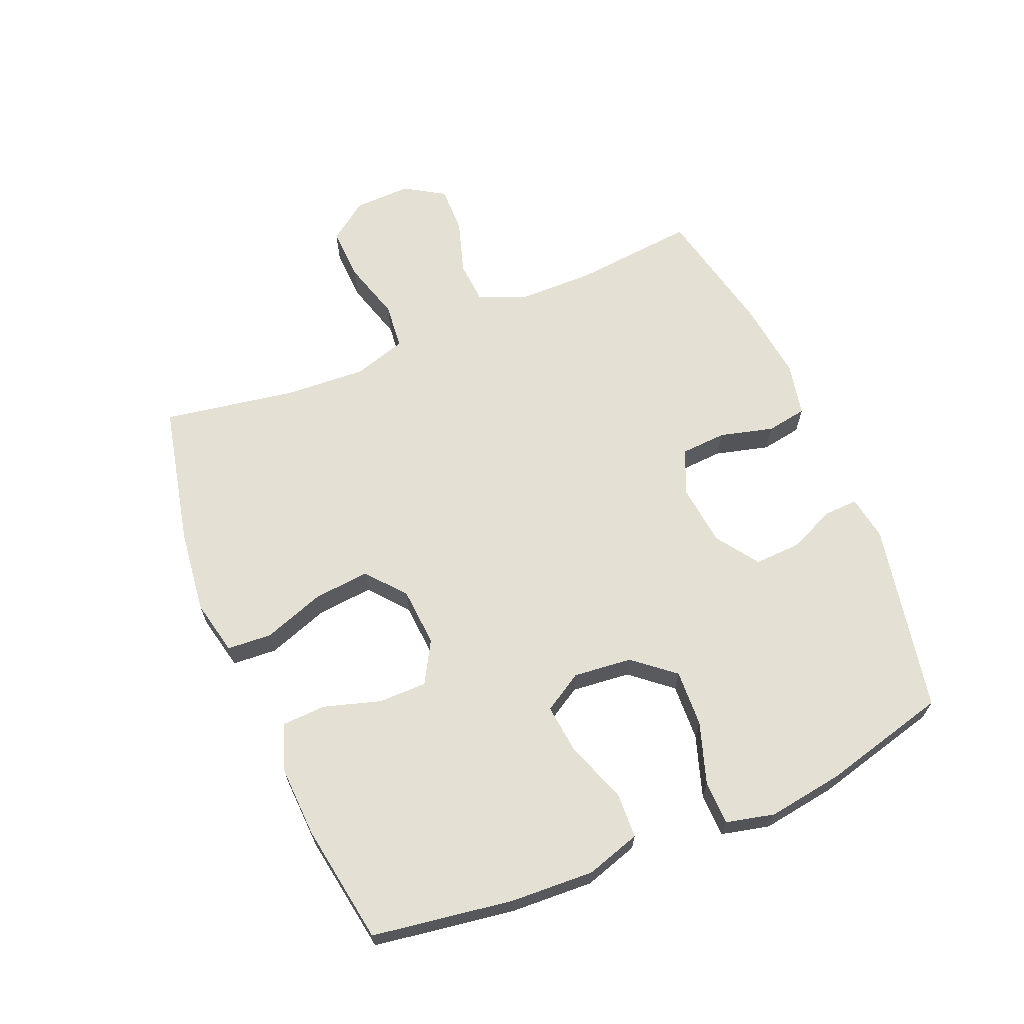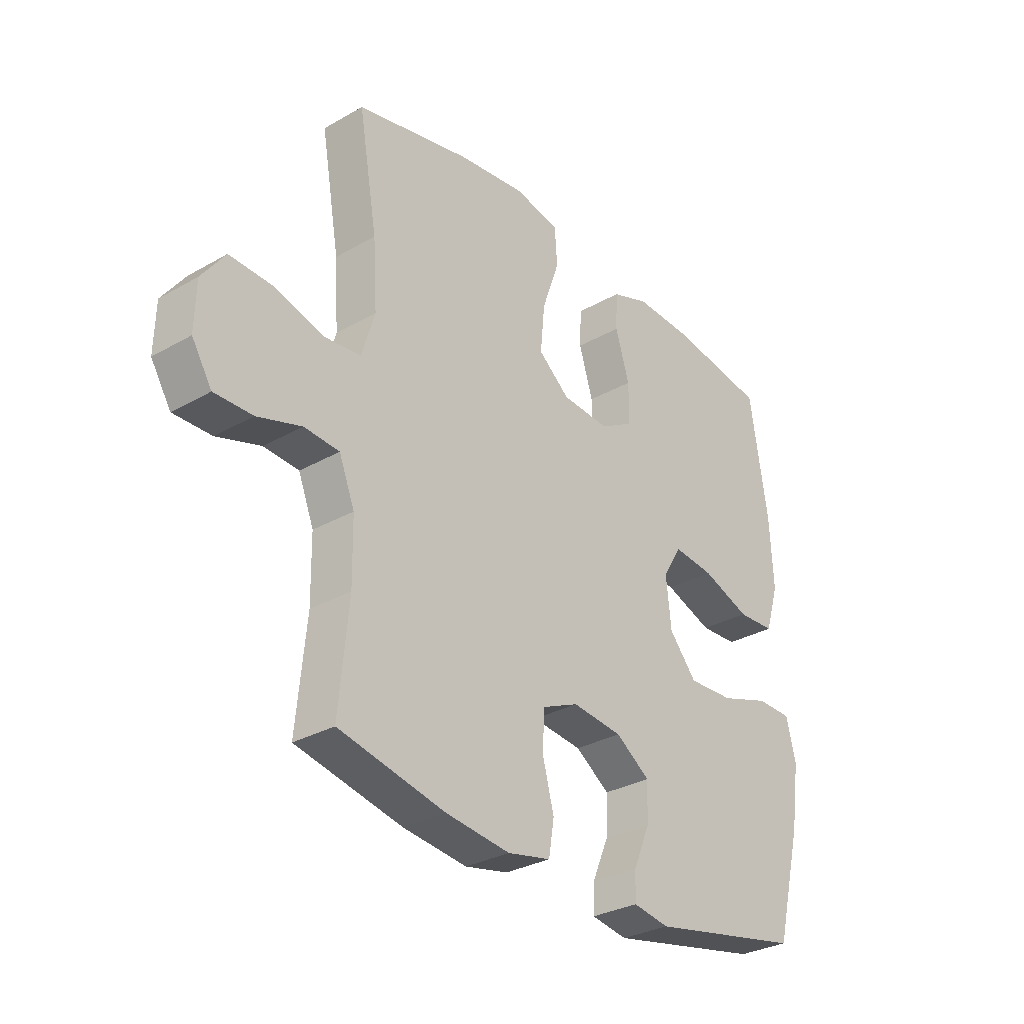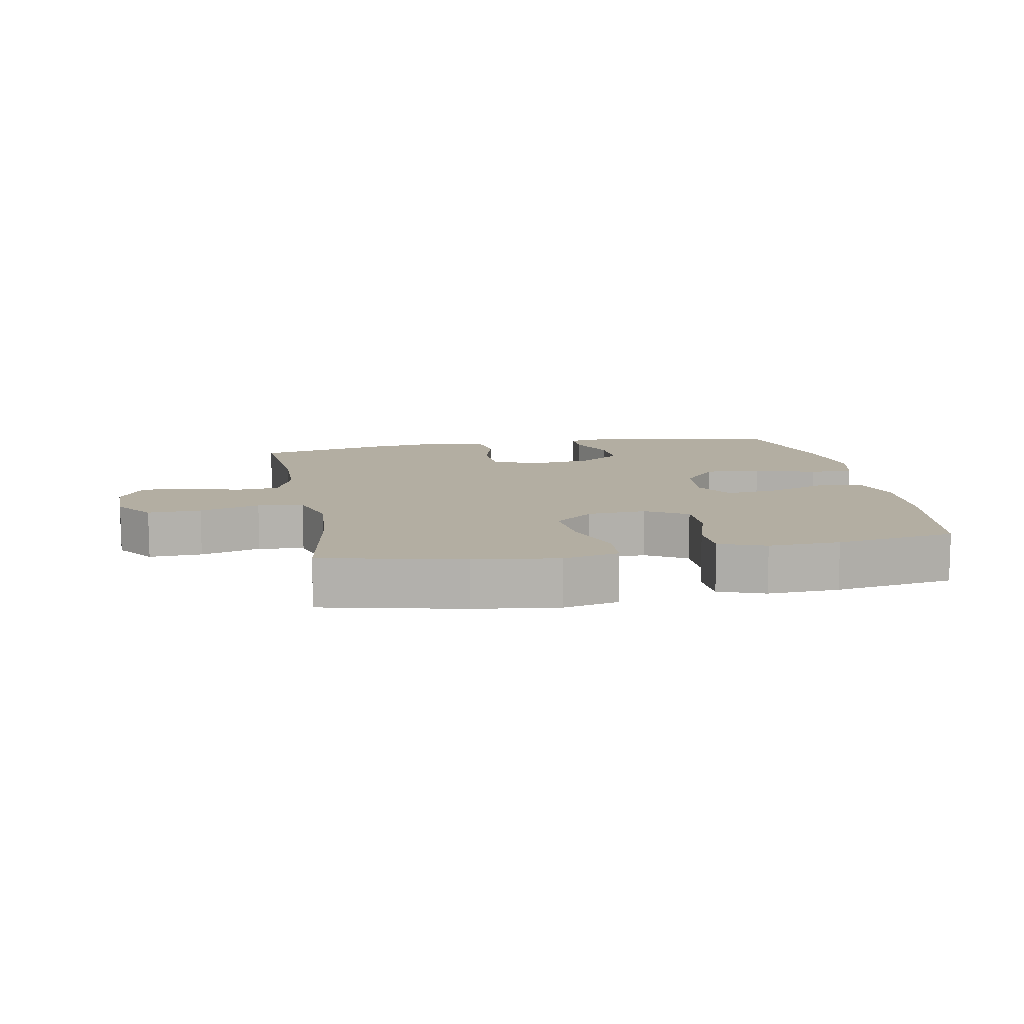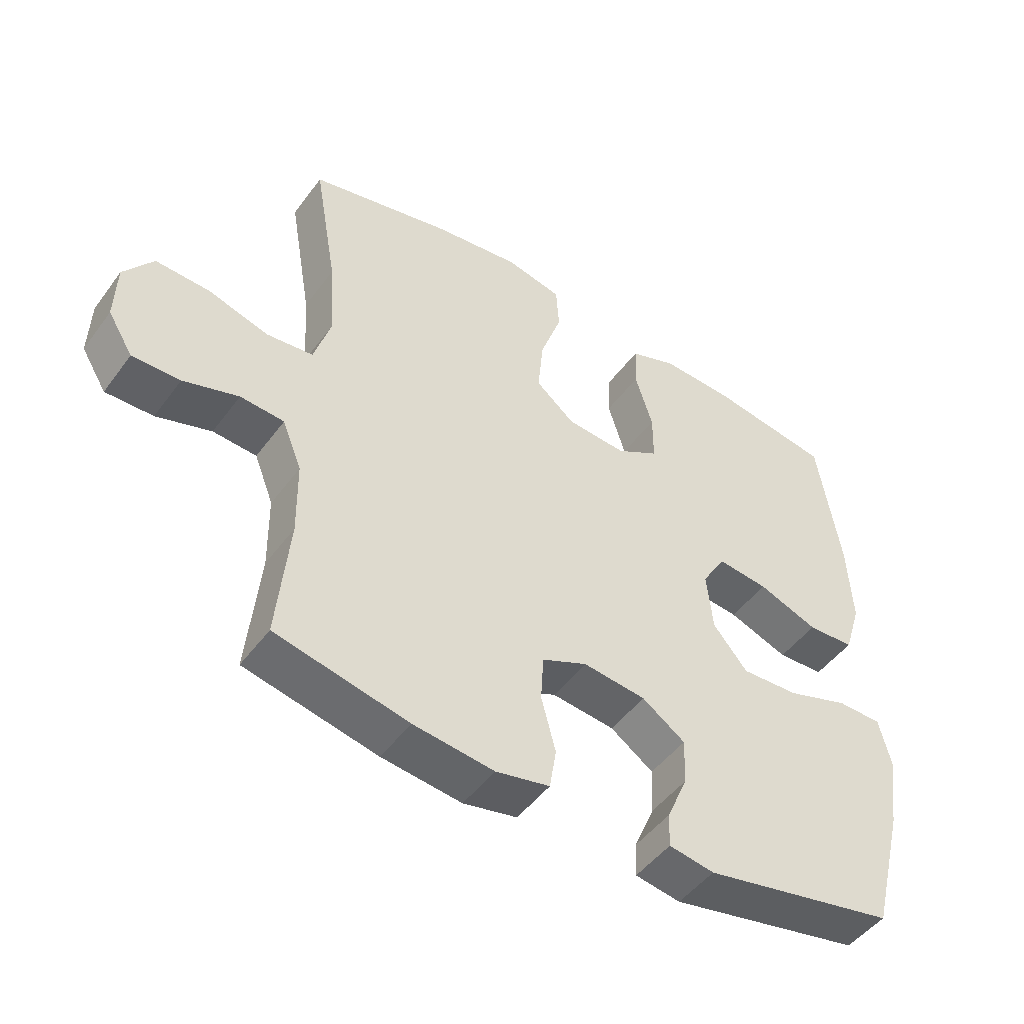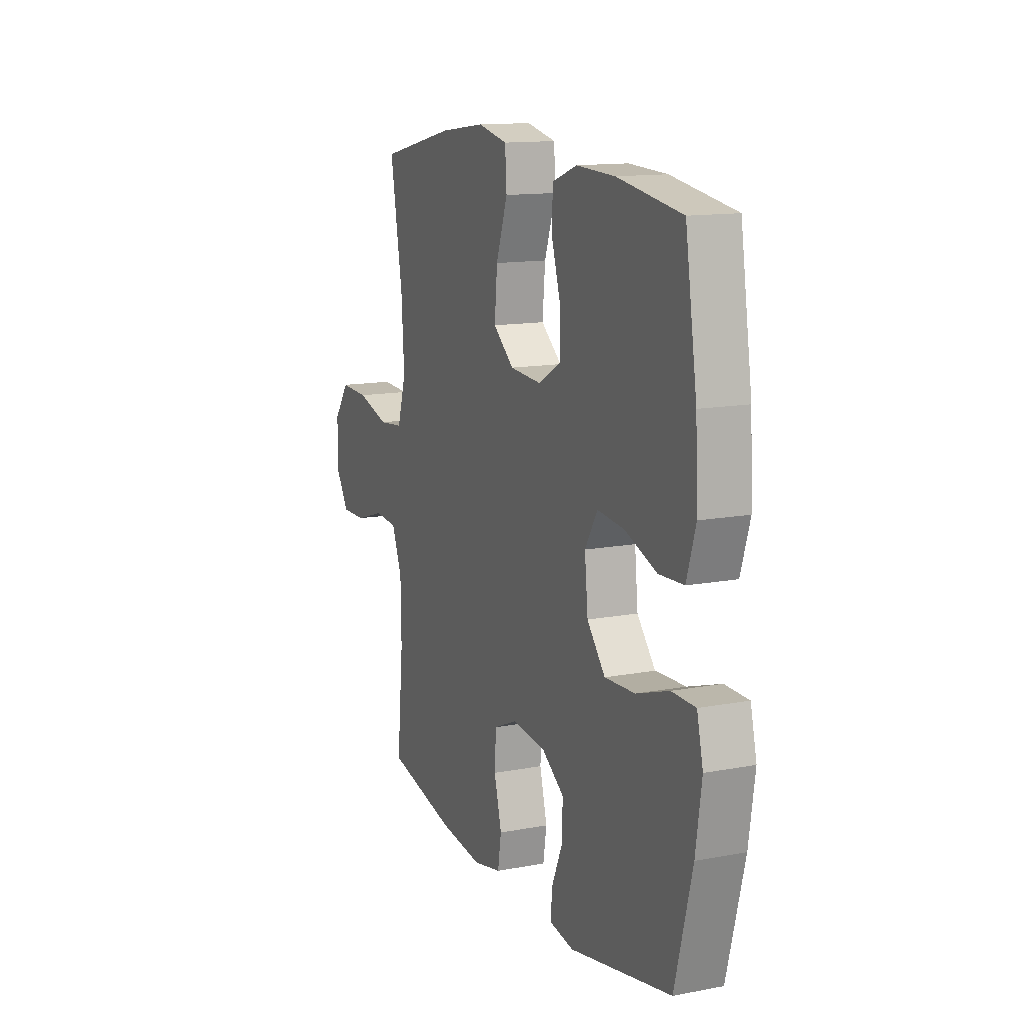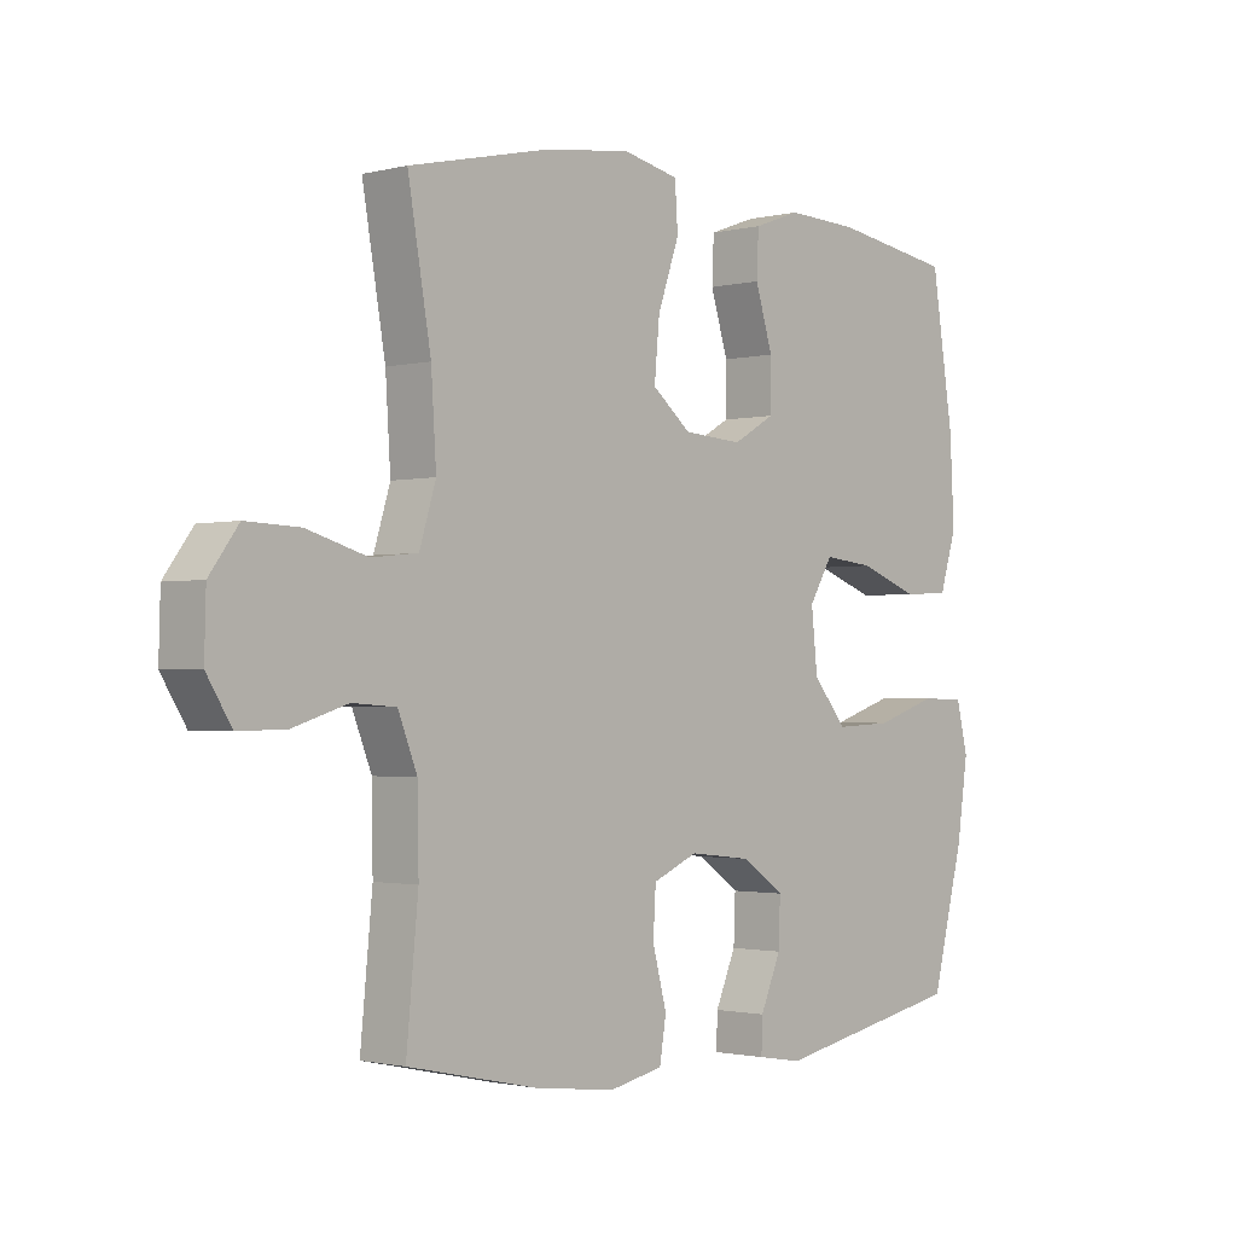
<metadata>
{"format":"obj","ext":"obj","renderer":"f3d","projection":"perspective","resolution":1024,"background":"white","views":[{"elev":65.8,"azim":67.2,"up":"+Y"},{"elev":-30.7,"azim":-50.5,"up":"+Z"},{"elev":10.8,"azim":-10.4,"up":"+Y"},{"elev":-48.2,"azim":-34.7,"up":"+Z"},{"elev":13.3,"azim":66.7,"up":"+Z"},{"elev":-1.5,"azim":-47.8,"up":"+Z"}]}
</metadata>
<code>
o path718
v 0.3391 0.0375 0.5359
v 0.2233 0.0375 0.5409
v 0.1484 0.0375 0.5137
v 0.1454 0.0375 0.4425
v 0.1734 0.0375 0.351
v 0.1732 0.0375 0.2723
v 0.1057 0.0375 0.2335
v 0.01067 0.0375 0.2401
v -0.05207 0.0375 0.2918
v -0.04373 0.0375 0.3824
v -0.009127 0.0375 0.4817
v -0.01396 0.0375 0.554
v -0.1034 0.0375 0.5736
v -0.2402 0.0375 0.5565
v -0.4688 0.0375 0.5051
v -0.4317 0.0375 0.2891
v -0.4235 0.0375 0.1592
v -0.4499 0.0375 0.07301
v -0.5241 0.0375 0.06533
v -0.6216 0.0375 0.09392
v -0.7077 0.0375 0.09734
v -0.7542 0.0375 0.03395
v -0.7566 0.0375 -0.05873
v -0.7165 0.0375 -0.1233
v -0.6402 0.0375 -0.1219
v -0.5524 0.0375 -0.09418
v -0.4823 0.0375 -0.09907
v -0.4513 0.0375 -0.1774
v -0.4496 0.0375 -0.297
v -0.4688 0.0375 -0.4968
v -0.2569 0.0375 -0.5429
v -0.1289 0.0375 -0.5581
v -0.04282 0.0375 -0.5399
v -0.03214 0.0375 -0.4744
v -0.055 0.0375 -0.3872
v -0.05063 0.0375 -0.3137
v 0.02159 0.0375 -0.2822
v 0.1219 0.0375 -0.2934
v 0.1904 0.0375 -0.3409
v 0.1875 0.0375 -0.4149
v 0.1544 0.0375 -0.4923
v 0.1525 0.0375 -0.5464
v 0.2246 0.0375 -0.5584
v 0.5329 0.0375 -0.4968
v 0.5852 0.0375 -0.2923
v 0.603 0.0375 -0.1706
v 0.5844 0.0375 -0.09259
v 0.5131 0.0375 -0.09146
v 0.4141 0.0375 -0.1241
v 0.3223 0.0375 -0.1285
v 0.2675 0.0375 -0.06292
v 0.2577 0.0375 0.03198
v 0.2954 0.0375 0.09505
v 0.377 0.0375 0.08632
v 0.4731 0.0375 0.05067
v 0.5478 0.0375 0.05416
v 0.5752 0.0375 0.1423
v 0.5682 0.0375 0.278
v 0.5329 0.0375 0.5051
v 0.3391 -0.0375 0.5359
v 0.2233 -0.0375 0.5409
v 0.1484 -0.0375 0.5137
v 0.1454 -0.0375 0.4425
v 0.1734 -0.0375 0.351
v 0.1732 -0.0375 0.2723
v 0.1057 -0.0375 0.2335
v 0.01067 -0.0375 0.2401
v -0.05207 -0.0375 0.2918
v -0.04373 -0.0375 0.3824
v -0.009127 -0.0375 0.4817
v -0.01396 -0.0375 0.554
v -0.1034 -0.0375 0.5736
v -0.2402 -0.0375 0.5565
v -0.4688 -0.0375 0.5051
v -0.4317 -0.0375 0.2891
v -0.4235 -0.0375 0.1592
v -0.4499 -0.0375 0.07301
v -0.5241 -0.0375 0.06533
v -0.6216 -0.0375 0.09392
v -0.7077 -0.0375 0.09734
v -0.7542 -0.0375 0.03395
v -0.7566 -0.0375 -0.05873
v -0.7165 -0.0375 -0.1233
v -0.6402 -0.0375 -0.1219
v -0.5524 -0.0375 -0.09418
v -0.4823 -0.0375 -0.09907
v -0.4513 -0.0375 -0.1774
v -0.4496 -0.0375 -0.297
v -0.4688 -0.0375 -0.4968
v -0.2569 -0.0375 -0.5429
v -0.1289 -0.0375 -0.5581
v -0.04282 -0.0375 -0.5399
v -0.03214 -0.0375 -0.4744
v -0.055 -0.0375 -0.3872
v -0.05063 -0.0375 -0.3137
v 0.02159 -0.0375 -0.2822
v 0.1219 -0.0375 -0.2934
v 0.1904 -0.0375 -0.3409
v 0.1875 -0.0375 -0.4149
v 0.1544 -0.0375 -0.4923
v 0.1525 -0.0375 -0.5464
v 0.2246 -0.0375 -0.5584
v 0.5329 -0.0375 -0.4968
v 0.5852 -0.0375 -0.2923
v 0.603 -0.0375 -0.1706
v 0.5844 -0.0375 -0.09259
v 0.5131 -0.0375 -0.09146
v 0.4141 -0.0375 -0.1241
v 0.3223 -0.0375 -0.1285
v 0.2675 -0.0375 -0.06292
v 0.2577 -0.0375 0.03198
v 0.2954 -0.0375 0.09505
v 0.377 -0.0375 0.08632
v 0.4731 -0.0375 0.05067
v 0.5478 -0.0375 0.05416
v 0.5752 -0.0375 0.1423
v 0.5682 -0.0375 0.278
v 0.5329 -0.0375 0.5051
v 0.5852 0.0375 -0.2923
v 0.603 0.0375 -0.1706
v 0.5844 0.0375 -0.09259
v 0.5844 0.0375 -0.09259
v 0.5131 0.0375 -0.09146
v 0.5478 0.0375 0.05416
v 0.5478 0.0375 0.05416
v 0.5752 0.0375 0.1423
v 0.5682 0.0375 0.278
v 0.5329 0.0375 -0.4968
v 0.5329 0.0375 -0.4968
v 0.4731 0.0375 0.05067
v 0.5329 0.0375 0.5051
v 0.5329 0.0375 0.5051
v 0.4141 0.0375 -0.1241
v 0.377 0.0375 0.08632
v 0.3391 0.0375 0.5359
v 0.3223 0.0375 -0.1285
v 0.2954 0.0375 0.09505
v 0.2954 0.0375 0.09505
v 0.2246 0.0375 -0.5584
v 0.2233 0.0375 0.5409
v 0.2675 0.0375 -0.06292
v 0.2577 0.0375 0.03198
v 0.1525 0.0375 -0.5464
v 0.1525 0.0375 -0.5464
v 0.1904 0.0375 -0.3409
v 0.1875 0.0375 -0.4149
v 0.1484 0.0375 0.5137
v 0.1484 0.0375 0.5137
v 0.1219 0.0375 -0.2934
v 0.1734 0.0375 0.351
v 0.1732 0.0375 0.2723
v 0.1544 0.0375 -0.4923
v 0.1454 0.0375 0.4425
v 0.1057 0.0375 0.2335
v 0.02159 0.0375 -0.2822
v 0.01067 0.0375 0.2401
v -0.05063 0.0375 -0.3137
v -0.05063 0.0375 -0.3137
v -0.05207 0.0375 0.2918
v -0.04373 0.0375 0.3824
v -0.009127 0.0375 0.4817
v -0.01396 0.0375 0.554
v -0.01396 0.0375 0.554
v -0.1034 0.0375 0.5736
v -0.04282 0.0375 -0.5399
v -0.04282 0.0375 -0.5399
v -0.03214 0.0375 -0.4744
v -0.055 0.0375 -0.3872
v -0.1289 0.0375 -0.5581
v -0.2402 0.0375 0.5565
v -0.2569 0.0375 -0.5429
v -0.4688 0.0375 -0.4968
v -0.4688 0.0375 -0.4968
v -0.4235 0.0375 0.1592
v -0.4499 0.0375 0.07301
v -0.4499 0.0375 0.07301
v -0.4317 0.0375 0.2891
v -0.4688 0.0375 0.5051
v -0.4688 0.0375 0.5051
v -0.4513 0.0375 -0.1774
v -0.4496 0.0375 -0.297
v -0.5241 0.0375 0.06533
v -0.4823 0.0375 -0.09907
v -0.4823 0.0375 -0.09907
v -0.5524 0.0375 -0.09418
v -0.6216 0.0375 0.09392
v -0.6402 0.0375 -0.1219
v -0.7077 0.0375 0.09734
v -0.7165 0.0375 -0.1233
v -0.7542 0.0375 0.03395
v -0.7566 0.0375 -0.05873
v 0.5852 -0.0375 -0.2923
v 0.603 -0.0375 -0.1706
v 0.5844 -0.0375 -0.09259
v 0.5844 -0.0375 -0.09259
v 0.5131 -0.0375 -0.09146
v 0.5478 -0.0375 0.05416
v 0.5478 -0.0375 0.05416
v 0.5752 -0.0375 0.1423
v 0.5682 -0.0375 0.278
v 0.5329 -0.0375 -0.4968
v 0.5329 -0.0375 -0.4968
v 0.4731 -0.0375 0.05067
v 0.5329 -0.0375 0.5051
v 0.5329 -0.0375 0.5051
v 0.4141 -0.0375 -0.1241
v 0.377 -0.0375 0.08632
v 0.3391 -0.0375 0.5359
v 0.3223 -0.0375 -0.1285
v 0.2954 -0.0375 0.09505
v 0.2954 -0.0375 0.09505
v 0.2246 -0.0375 -0.5584
v 0.2233 -0.0375 0.5409
v 0.2675 -0.0375 -0.06292
v 0.2577 -0.0375 0.03198
v 0.1525 -0.0375 -0.5464
v 0.1525 -0.0375 -0.5464
v 0.1904 -0.0375 -0.3409
v 0.1875 -0.0375 -0.4149
v 0.1484 -0.0375 0.5137
v 0.1484 -0.0375 0.5137
v 0.1219 -0.0375 -0.2934
v 0.1734 -0.0375 0.351
v 0.1732 -0.0375 0.2723
v 0.1544 -0.0375 -0.4923
v 0.1454 -0.0375 0.4425
v 0.1057 -0.0375 0.2335
v 0.02159 -0.0375 -0.2822
v 0.01067 -0.0375 0.2401
v -0.05063 -0.0375 -0.3137
v -0.05063 -0.0375 -0.3137
v -0.05207 -0.0375 0.2918
v -0.04373 -0.0375 0.3824
v -0.009127 -0.0375 0.4817
v -0.01396 -0.0375 0.554
v -0.01396 -0.0375 0.554
v -0.1034 -0.0375 0.5736
v -0.04282 -0.0375 -0.5399
v -0.04282 -0.0375 -0.5399
v -0.03214 -0.0375 -0.4744
v -0.055 -0.0375 -0.3872
v -0.1289 -0.0375 -0.5581
v -0.2402 -0.0375 0.5565
v -0.2569 -0.0375 -0.5429
v -0.4688 -0.0375 -0.4968
v -0.4688 -0.0375 -0.4968
v -0.4235 -0.0375 0.1592
v -0.4499 -0.0375 0.07301
v -0.4499 -0.0375 0.07301
v -0.4317 -0.0375 0.2891
v -0.4688 -0.0375 0.5051
v -0.4688 -0.0375 0.5051
v -0.4513 -0.0375 -0.1774
v -0.4496 -0.0375 -0.297
v -0.5241 -0.0375 0.06533
v -0.4823 -0.0375 -0.09907
v -0.4823 -0.0375 -0.09907
v -0.5524 -0.0375 -0.09418
v -0.6216 -0.0375 0.09392
v -0.6402 -0.0375 -0.1219
v -0.7077 -0.0375 0.09734
v -0.7165 -0.0375 -0.1233
v -0.7542 -0.0375 0.03395
v -0.7566 -0.0375 -0.05873
f 254 230 253
f 244 254 245
f 214 222 209
f 253 230 248
f 237 234 235
f 264 260 263
f 222 218 209
f 215 228 214
f 228 222 214
f 206 193 196
f 244 241 254
f 262 260 264
f 255 256 248
f 212 225 216
f 199 207 203
f 200 208 223
f 250 243 251
f 248 256 253
f 193 206 192
f 259 260 258
f 243 233 237
f 229 215 227
f 196 193 194
f 227 210 224
f 224 210 207
f 219 201 218
f 228 215 229
f 209 218 206
f 250 233 243
f 241 242 240
f 192 218 201
f 230 228 229
f 247 232 250
f 226 213 220
f 219 225 212
f 254 241 230
f 232 233 250
f 238 240 242
f 227 215 210
f 208 200 204
f 206 218 192
f 258 256 255
f 248 229 247
f 199 203 197
f 224 207 200
f 242 241 244
f 248 230 229
f 201 219 212
f 247 229 232
f 223 213 226
f 259 258 255
f 200 207 199
f 261 263 259
f 224 200 223
f 223 208 213
f 263 260 259
f 233 234 237
f 45 46 105 104
f 46 122 195 105
f 47 48 107 106
f 125 57 116 198
f 57 58 117 116
f 129 45 104 202
f 55 56 115 114
f 58 132 205 117
f 48 49 108 107
f 54 55 114 113
f 59 1 60 118
f 49 50 109 108
f 138 54 113 211
f 43 44 103 102
f 1 2 61 60
f 50 51 110 109
f 52 53 112 111
f 51 52 111 110
f 144 43 102 217
f 39 40 99 98
f 2 148 221 61
f 38 39 98 97
f 5 6 65 64
f 41 42 101 100
f 40 41 100 99
f 4 5 64 63
f 3 4 63 62
f 6 7 66 65
f 37 38 97 96
f 7 8 67 66
f 158 37 96 231
f 8 9 68 67
f 10 11 70 69
f 11 163 236 70
f 12 13 72 71
f 166 34 93 239
f 34 35 94 93
f 32 33 92 91
f 9 10 69 68
f 35 36 95 94
f 13 14 73 72
f 31 32 91 90
f 173 31 90 246
f 17 176 249 76
f 16 17 76 75
f 179 16 75 252
f 14 15 74 73
f 28 29 88 87
f 18 19 78 77
f 184 28 87 257
f 29 30 89 88
f 26 27 86 85
f 19 20 79 78
f 25 26 85 84
f 20 21 80 79
f 24 25 84 83
f 21 22 81 80
f 23 24 83 82
f 22 23 82 81
f 181 180 157
f 171 172 181
f 141 136 149
f 180 175 157
f 164 162 161
f 191 190 187
f 149 136 145
f 142 141 155
f 155 141 149
f 133 123 120
f 171 181 168
f 189 191 187
f 182 175 183
f 139 143 152
f 126 130 134
f 127 150 135
f 177 178 170
f 175 180 183
f 120 119 133
f 186 185 187
f 170 164 160
f 156 154 142
f 123 121 120
f 154 151 137
f 151 134 137
f 146 145 128
f 155 156 142
f 136 133 145
f 177 170 160
f 168 167 169
f 119 128 145
f 157 156 155
f 174 177 159
f 153 147 140
f 146 139 152
f 181 157 168
f 159 177 160
f 165 169 167
f 154 137 142
f 135 131 127
f 133 119 145
f 185 182 183
f 175 174 156
f 126 124 130
f 151 127 134
f 169 171 168
f 175 156 157
f 128 139 146
f 174 159 156
f 150 153 140
f 186 182 185
f 127 126 134
f 188 186 190
f 151 150 127
f 150 140 135
f 190 186 187
f 160 164 161

</code>
